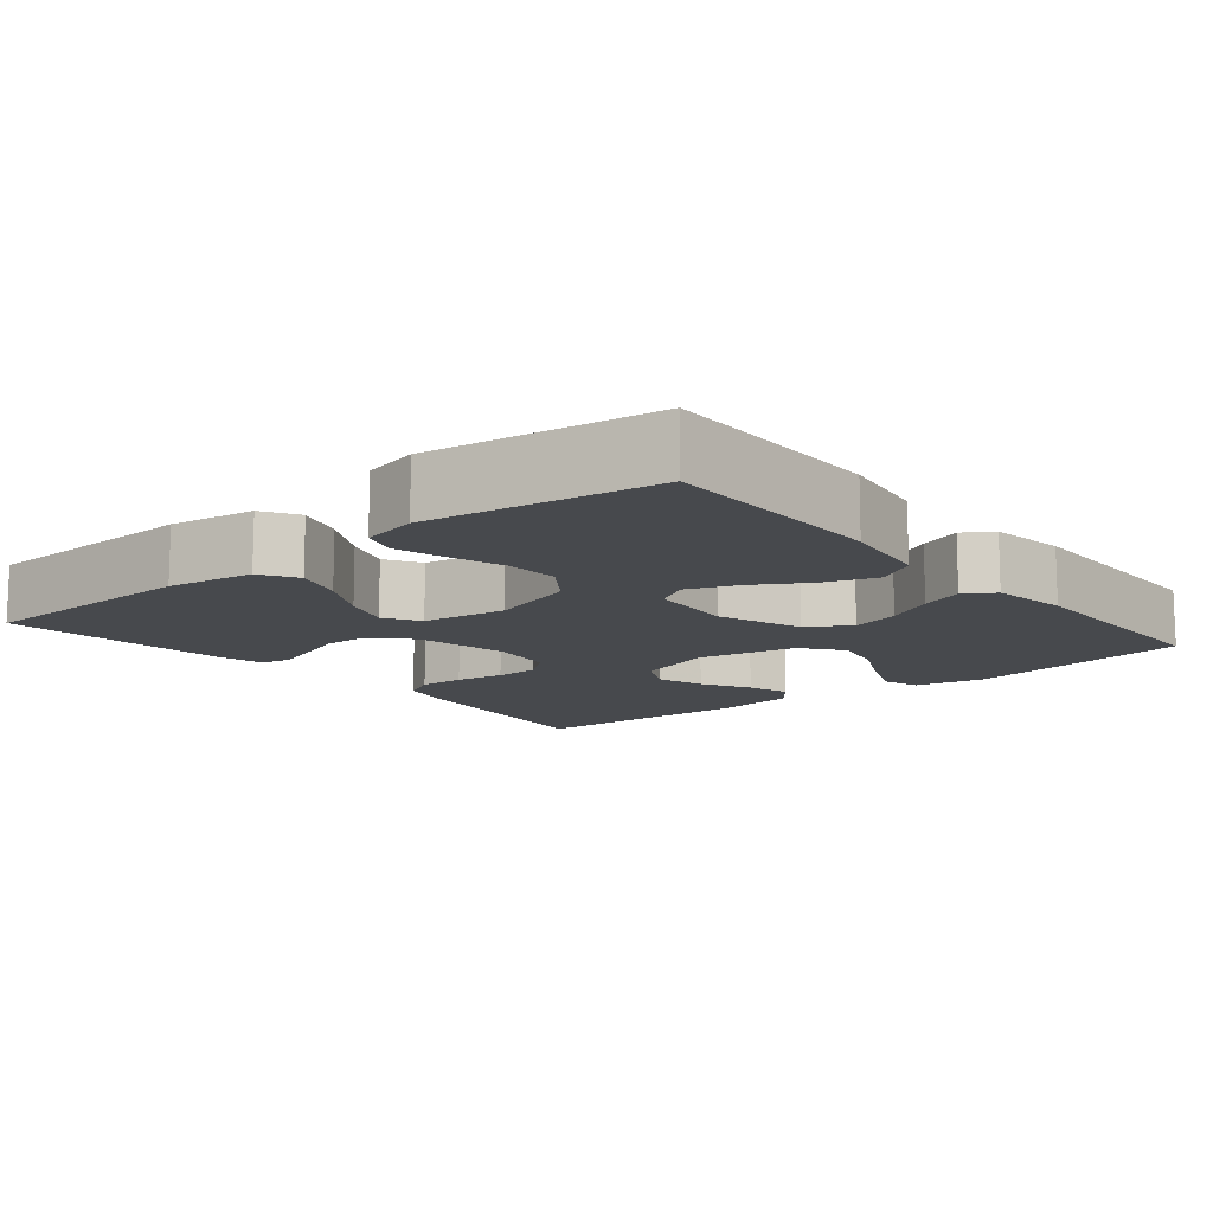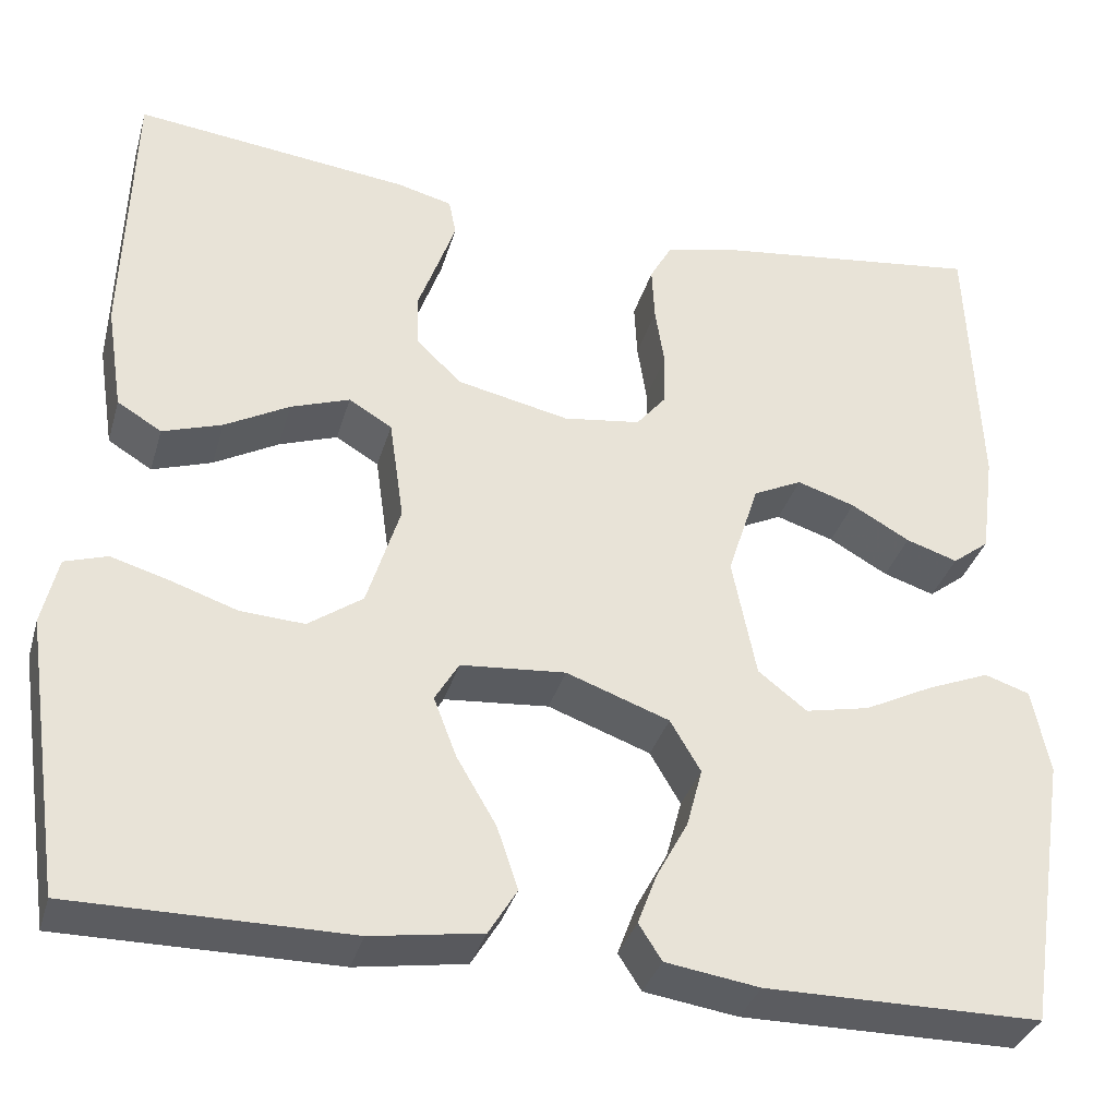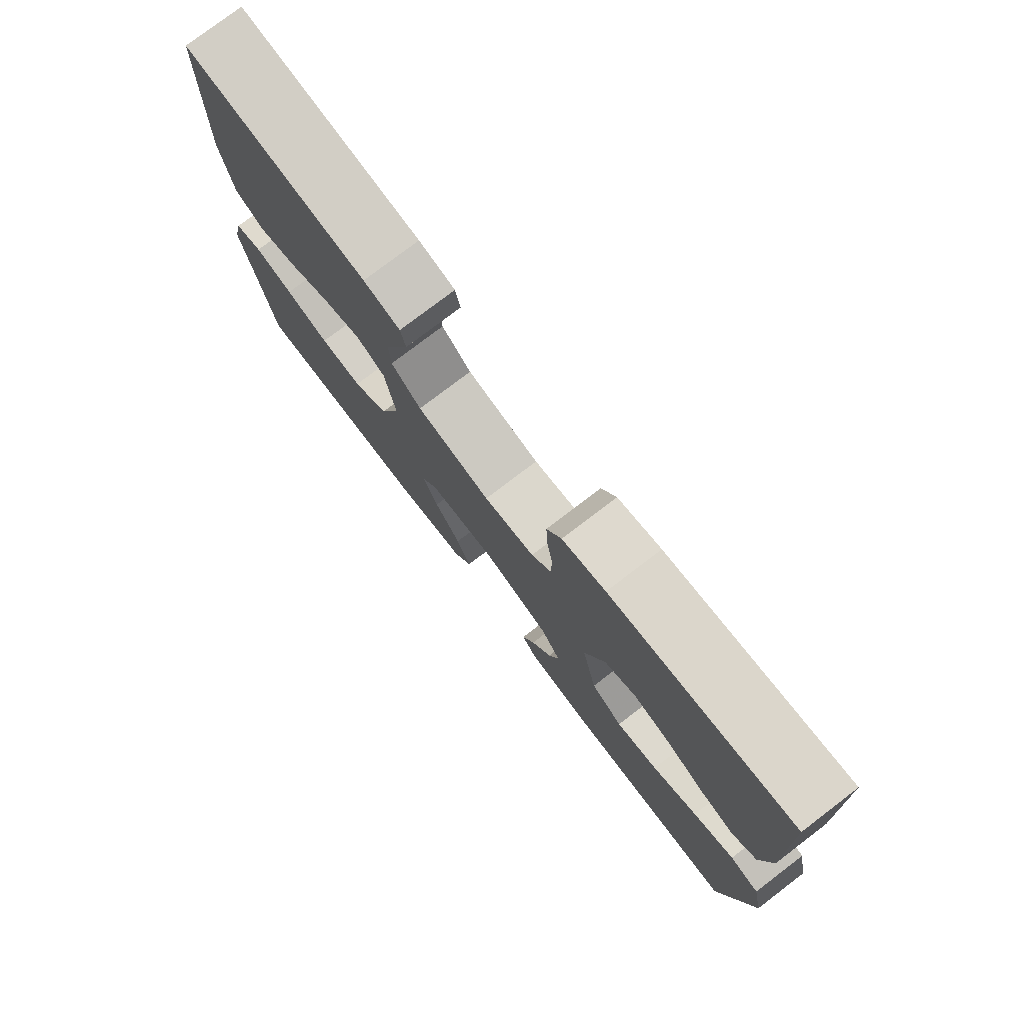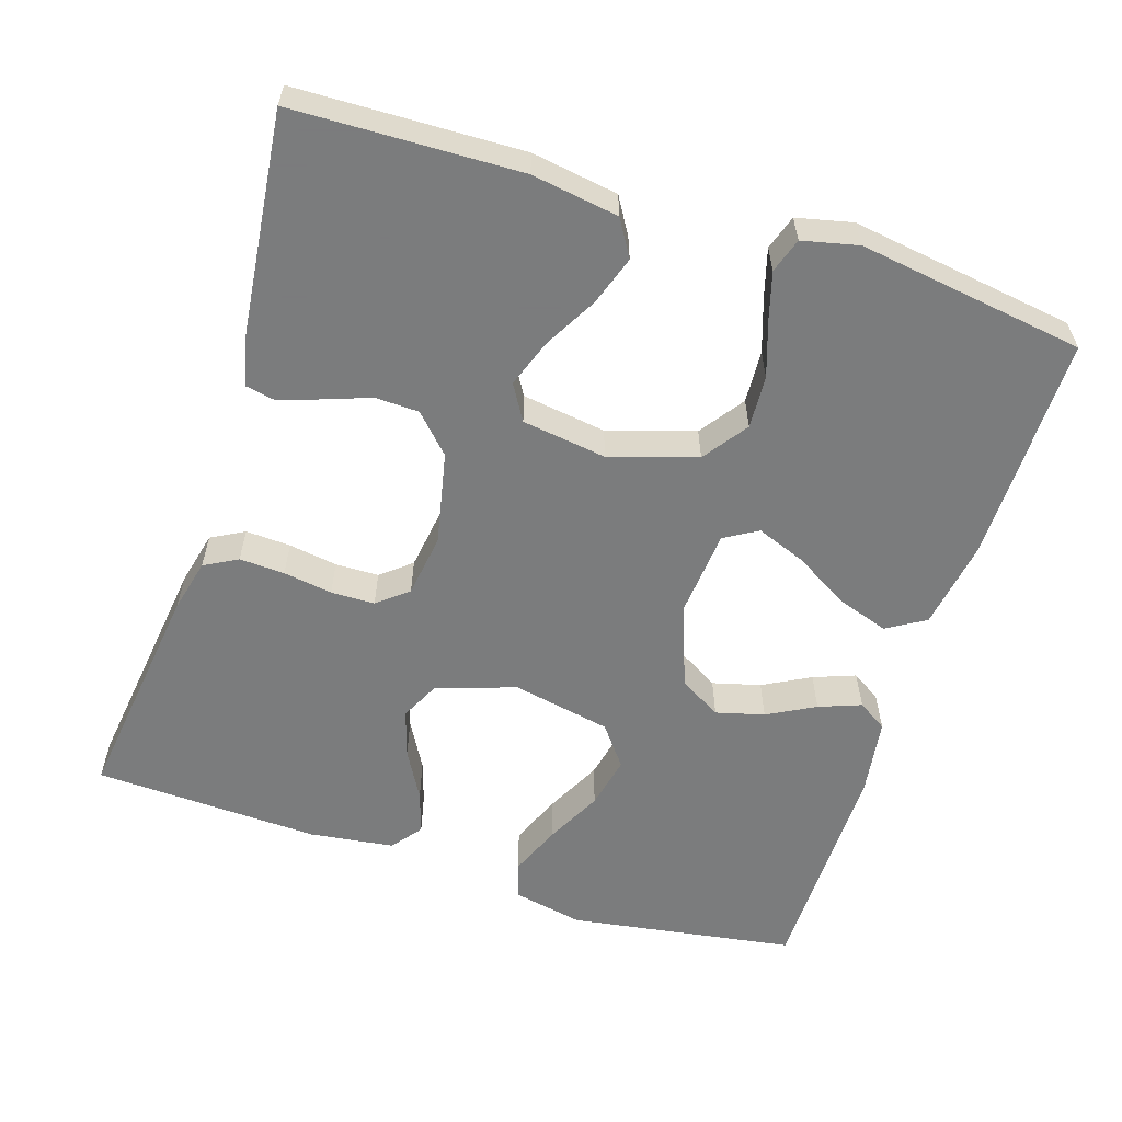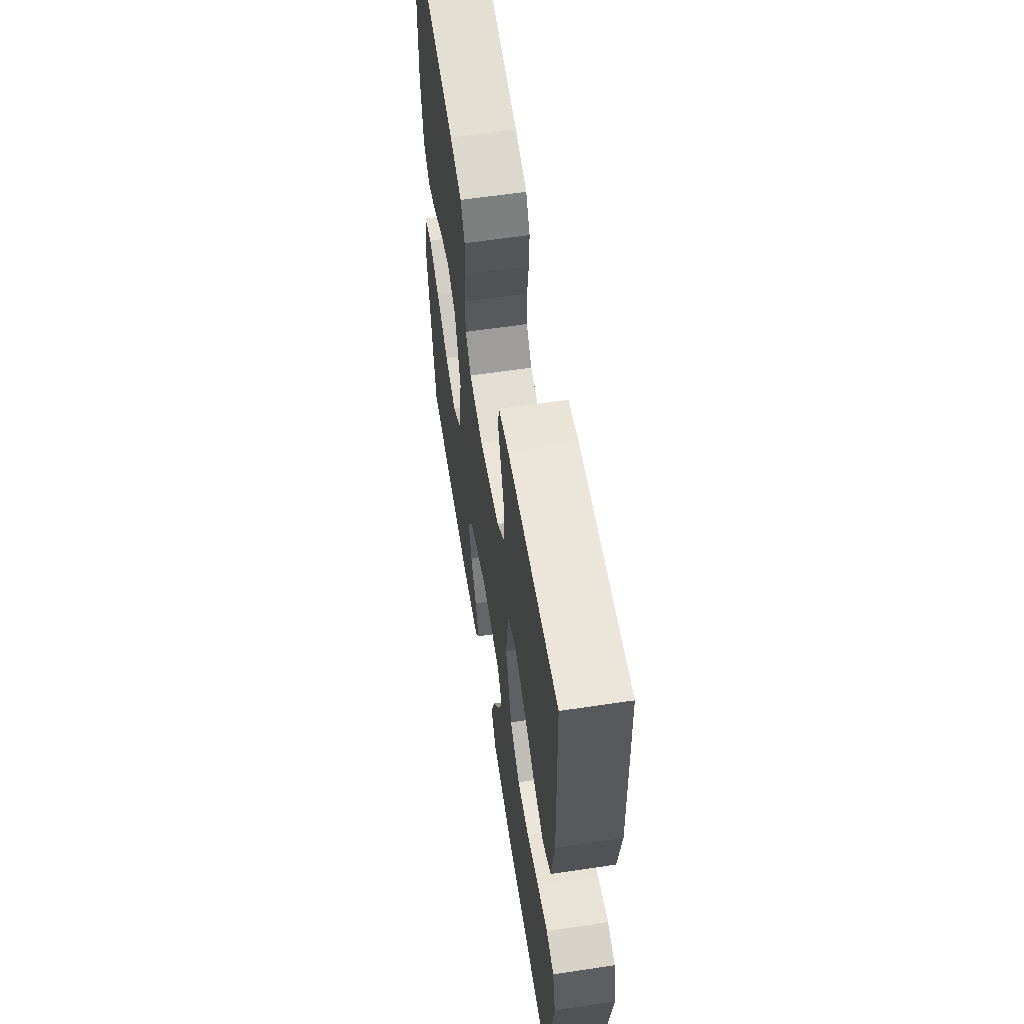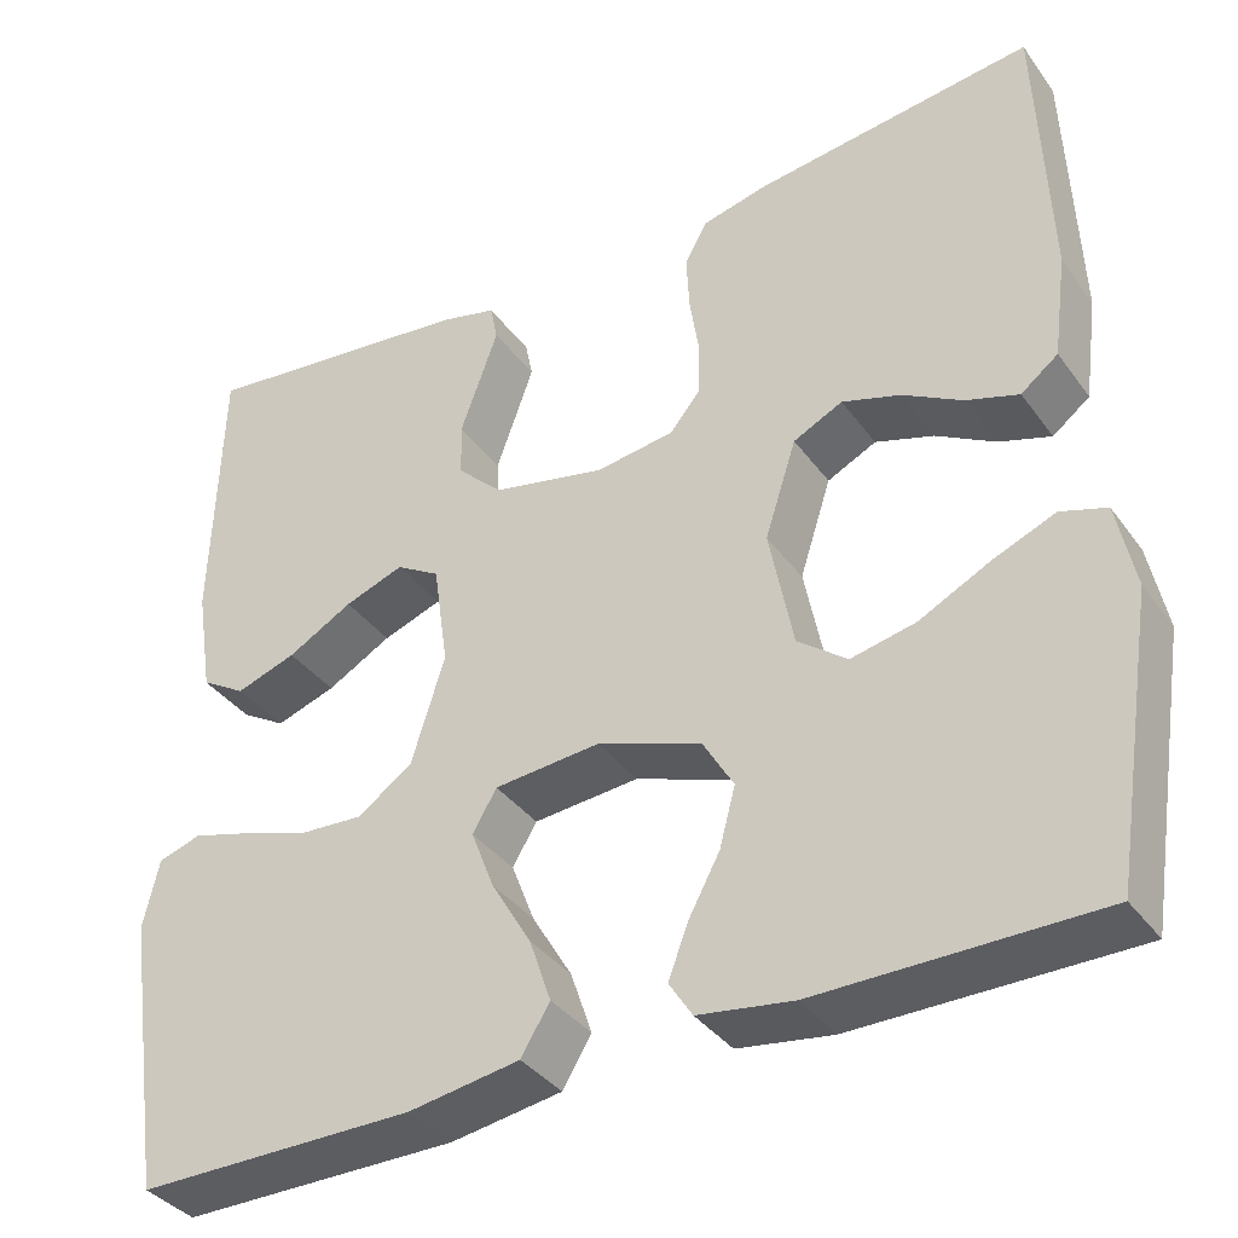
<metadata>
{"format":"obj","ext":"obj","renderer":"f3d","projection":"perspective","resolution":1024,"background":"white","views":[{"elev":-12.2,"azim":129.4,"up":"+Y"},{"elev":-34.6,"azim":164.4,"up":"+Z"},{"elev":77.9,"azim":-127.3,"up":"+Z"},{"elev":-58.6,"azim":72.2,"up":"+Y"},{"elev":59.7,"azim":81.2,"up":"+Z"},{"elev":-36.8,"azim":-148.5,"up":"+Z"}]}
</metadata>
<code>
v 0.5 0.07 -0.5
v 0.2 0.07 -0.499
v 0.08 0.07 -0.48
v 0.049 0.07 -0.429
v 0.072 0.07 -0.361
v 0.115 0.07 -0.288
v 0.14 0.07 -0.223
v 0.114 0.07 -0.179
v 0 0.07 -0.169
v -0.112 0.07 -0.209
v -0.145 0.07 -0.265
v -0.128 0.07 -0.329
v -0.094 0.07 -0.392
v -0.073 0.07 -0.448
v -0.098 0.07 -0.487
v -0.2 0.07 -0.502
v -0.5 0.07 -0.5
v -0.547 0.07 -0.2
v -0.528 0.07 -0.107
v -0.479 0.07 -0.091
v -0.411 0.07 -0.119
v -0.336 0.07 -0.157
v -0.266 0.07 -0.172
v -0.213 0.07 -0.131
v -0.187 0.07 0
v -0.221 0.07 0.105
v -0.274 0.07 0.131
v -0.337 0.07 0.111
v -0.401 0.07 0.075
v -0.457 0.07 0.057
v -0.497 0.07 0.088
v -0.512 0.07 0.2
v -0.5 0.07 0.5
v -0.2 0.07 0.461
v -0.129 0.07 0.444
v -0.105 0.07 0.4
v -0.108 0.07 0.34
v -0.118 0.07 0.275
v -0.117 0.07 0.217
v -0.084 0.07 0.177
v 0 0.07 0.165
v 0.122 0.07 0.191
v 0.171 0.07 0.238
v 0.173 0.07 0.296
v 0.151 0.07 0.357
v 0.132 0.07 0.411
v 0.14 0.07 0.451
v 0.2 0.07 0.466
v 0.5 0.07 0.5
v 0.509 0.07 0.2
v 0.491 0.07 0.085
v 0.443 0.07 0.056
v 0.378 0.07 0.078
v 0.308 0.07 0.117
v 0.244 0.07 0.14
v 0.197 0.07 0.112
v 0.181 0.07 0
v 0.217 0.07 -0.115
v 0.276 0.07 -0.157
v 0.346 0.07 -0.153
v 0.418 0.07 -0.129
v 0.481 0.07 -0.111
v 0.527 0.07 -0.126
v 0.544 0.07 -0.2
v 0.5 0 -0.5
v 0.2 0 -0.499
v 0.08 0 -0.48
v 0.049 0 -0.429
v 0.072 0 -0.361
v 0.115 0 -0.288
v 0.14 0 -0.223
v 0.114 0 -0.179
v 0 0 -0.169
v -0.112 0 -0.209
v -0.145 0 -0.265
v -0.128 0 -0.329
v -0.094 0 -0.392
v -0.073 0 -0.448
v -0.098 0 -0.487
v -0.2 0 -0.502
v -0.5 0 -0.5
v -0.547 0 -0.2
v -0.528 0 -0.107
v -0.479 0 -0.091
v -0.411 0 -0.119
v -0.336 0 -0.157
v -0.266 0 -0.172
v -0.213 0 -0.131
v -0.187 0 0
v -0.221 0 0.105
v -0.274 0 0.131
v -0.337 0 0.111
v -0.401 0 0.075
v -0.457 0 0.057
v -0.497 0 0.088
v -0.512 0 0.2
v -0.5 0 0.5
v -0.2 0 0.461
v -0.129 0 0.444
v -0.105 0 0.4
v -0.108 0 0.34
v -0.118 0 0.275
v -0.117 0 0.217
v -0.084 0 0.177
v 0 0 0.165
v 0.122 0 0.191
v 0.171 0 0.238
v 0.173 0 0.296
v 0.151 0 0.357
v 0.132 0 0.411
v 0.14 0 0.451
v 0.2 0 0.466
v 0.5 0 0.5
v 0.509 0 0.2
v 0.491 0 0.085
v 0.443 0 0.056
v 0.378 0 0.078
v 0.308 0 0.117
v 0.244 0 0.14
v 0.197 0 0.112
v 0.181 0 0
v 0.217 0 -0.115
v 0.276 0 -0.157
v 0.346 0 -0.153
v 0.418 0 -0.129
v 0.481 0 -0.111
v 0.527 0 -0.126
v 0.544 0 -0.2
f 60 61 62 63
f 60 63 64 1
f 51 52 53 54
f 51 54 55
f 50 51 55
f 49 50 55
f 48 49 55 56
f 44 45 46 47
f 44 47 48
f 43 44 48 56
f 35 36 37 38
f 35 38 39
f 34 35 39
f 33 34 39
f 32 33 39 40
f 28 29 30 31
f 27 28 31 32
f 19 20 21 22
f 17 18 19 22
f 17 22 23
f 16 17 23 24
f 12 13 14 15
f 11 12 15 16
f 3 4 5 6
f 3 6 7
f 2 3 7
f 59 60 1 2
f 58 59 2 7
f 57 58 7 8
f 42 43 56 57
f 41 42 57 8
f 27 32 40 41
f 26 27 41
f 25 26 41 8
f 11 16 24 25
f 10 11 25
f 9 10 25
f 8 9 25
f 127 126 125 124
f 65 128 127 124
f 118 117 116 115
f 119 118 115
f 119 115 114
f 119 114 113
f 120 119 113 112
f 111 110 109 108
f 112 111 108
f 120 112 108 107
f 102 101 100 99
f 103 102 99
f 103 99 98
f 103 98 97
f 104 103 97 96
f 95 94 93 92
f 96 95 92 91
f 86 85 84 83
f 86 83 82 81
f 87 86 81
f 88 87 81 80
f 79 78 77 76
f 80 79 76 75
f 70 69 68 67
f 71 70 67
f 71 67 66
f 66 65 124 123
f 71 66 123 122
f 72 71 122 121
f 121 120 107 106
f 72 121 106 105
f 105 104 96 91
f 105 91 90
f 72 105 90 89
f 89 88 80 75
f 89 75 74
f 89 74 73
f 89 73 72
f 1 65 66 2
f 2 66 67 3
f 3 67 68 4
f 4 68 69 5
f 5 69 70 6
f 6 70 71 7
f 7 71 72 8
f 8 72 73 9
f 9 73 74 10
f 10 74 75 11
f 11 75 76 12
f 12 76 77 13
f 13 77 78 14
f 14 78 79 15
f 15 79 80 16
f 16 80 81 17
f 17 81 82 18
f 18 82 83 19
f 19 83 84 20
f 20 84 85 21
f 21 85 86 22
f 22 86 87 23
f 23 87 88 24
f 24 88 89 25
f 25 89 90 26
f 26 90 91 27
f 27 91 92 28
f 28 92 93 29
f 29 93 94 30
f 30 94 95 31
f 31 95 96 32
f 32 96 97 33
f 33 97 98 34
f 34 98 99 35
f 35 99 100 36
f 36 100 101 37
f 37 101 102 38
f 38 102 103 39
f 39 103 104 40
f 40 104 105 41
f 41 105 106 42
f 42 106 107 43
f 43 107 108 44
f 44 108 109 45
f 45 109 110 46
f 46 110 111 47
f 47 111 112 48
f 48 112 113 49
f 49 113 114 50
f 50 114 115 51
f 51 115 116 52
f 52 116 117 53
f 53 117 118 54
f 54 118 119 55
f 55 119 120 56
f 56 120 121 57
f 57 121 122 58
f 58 122 123 59
f 59 123 124 60
f 60 124 125 61
f 61 125 126 62
f 62 126 127 63
f 63 127 128 64
f 64 128 65 1

</code>
